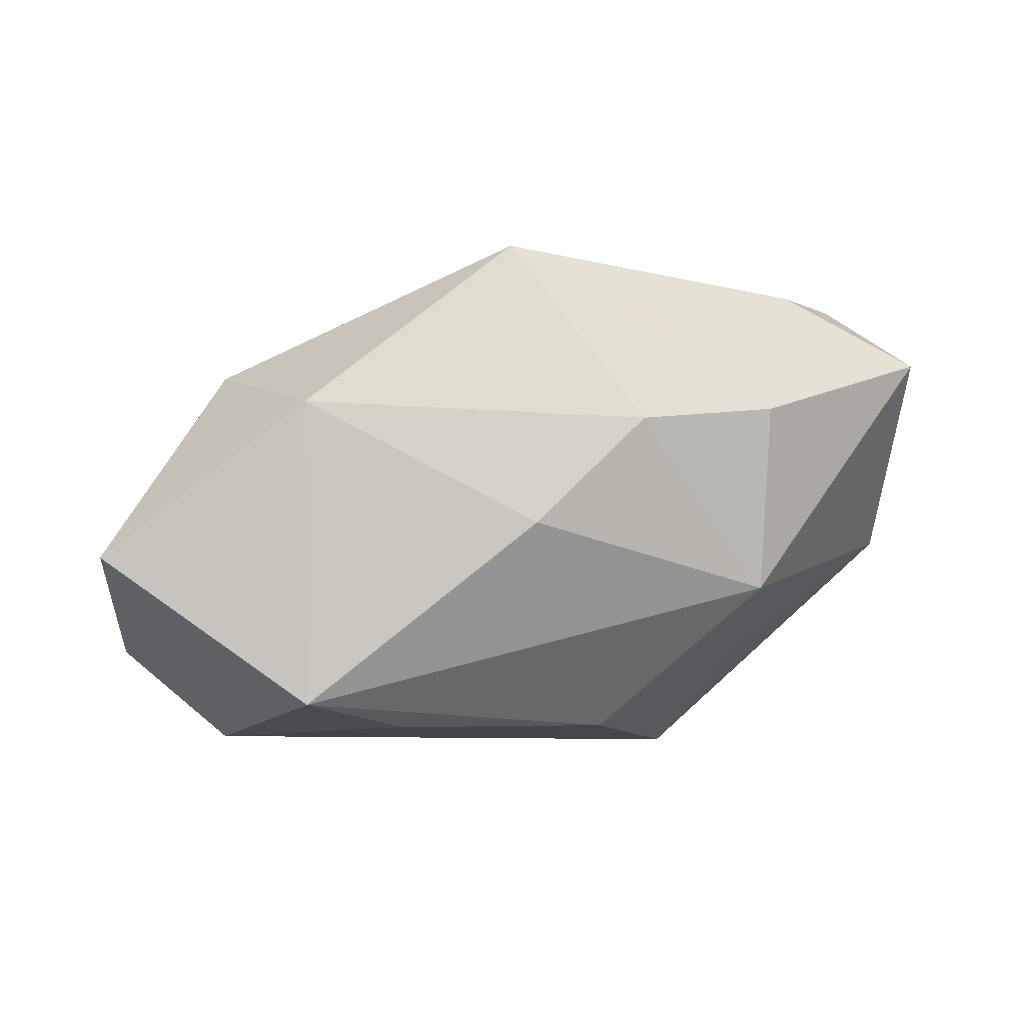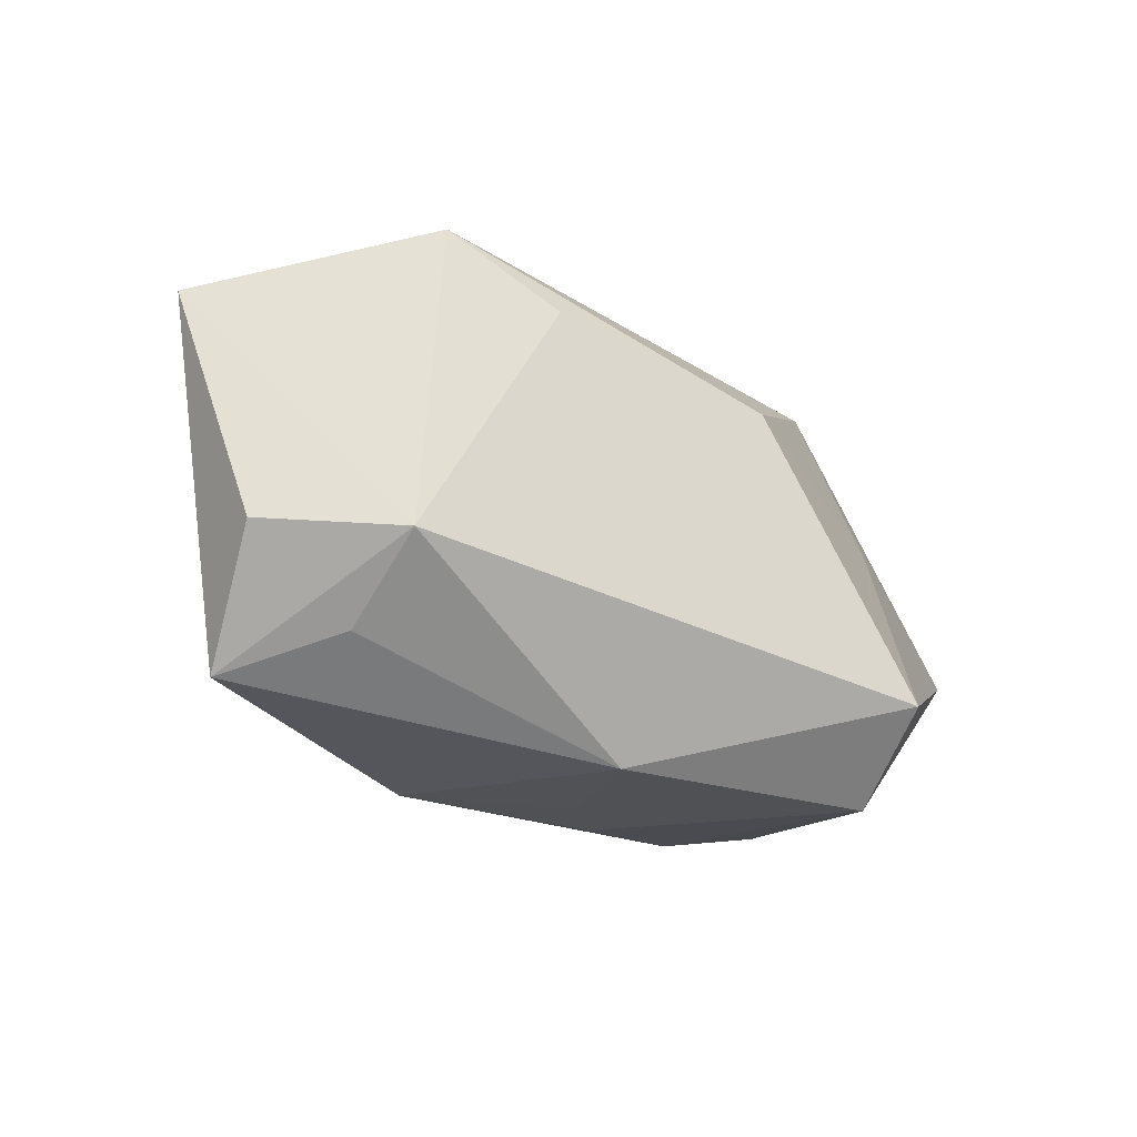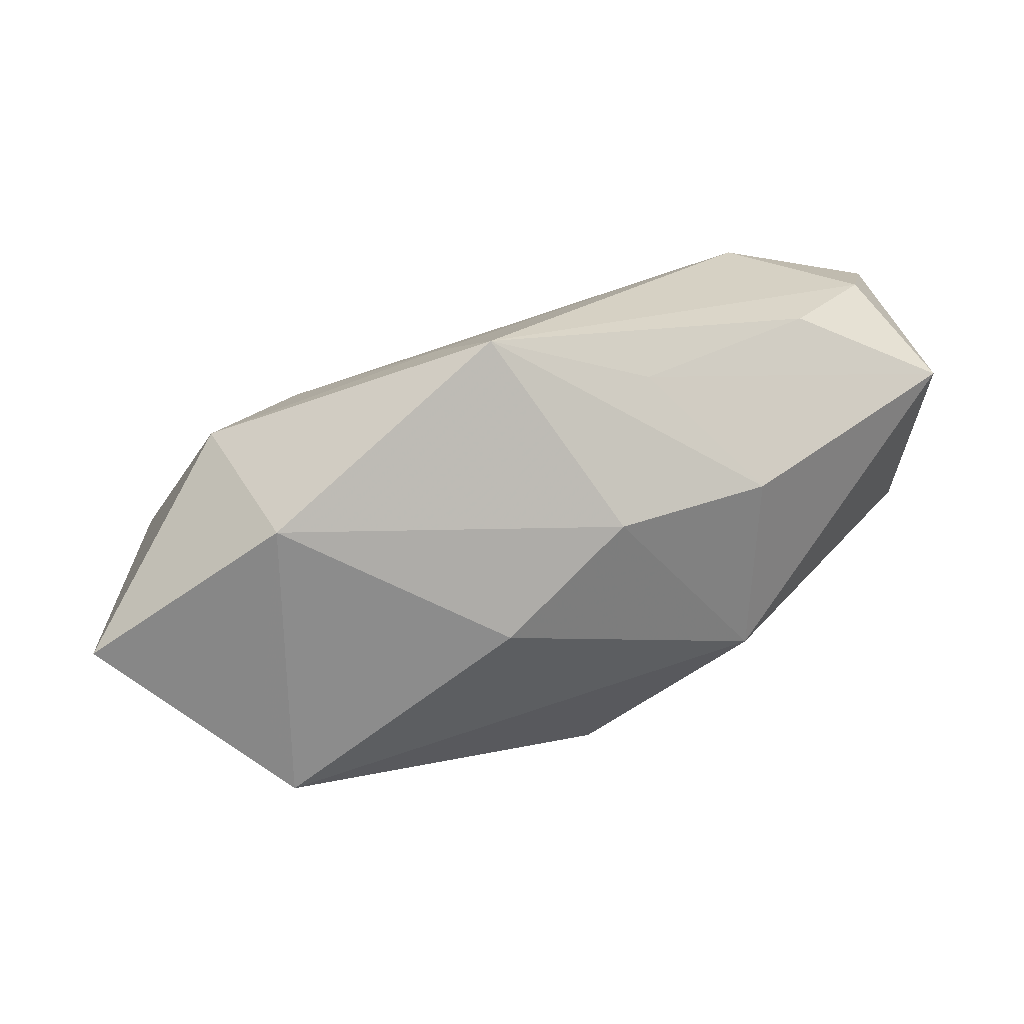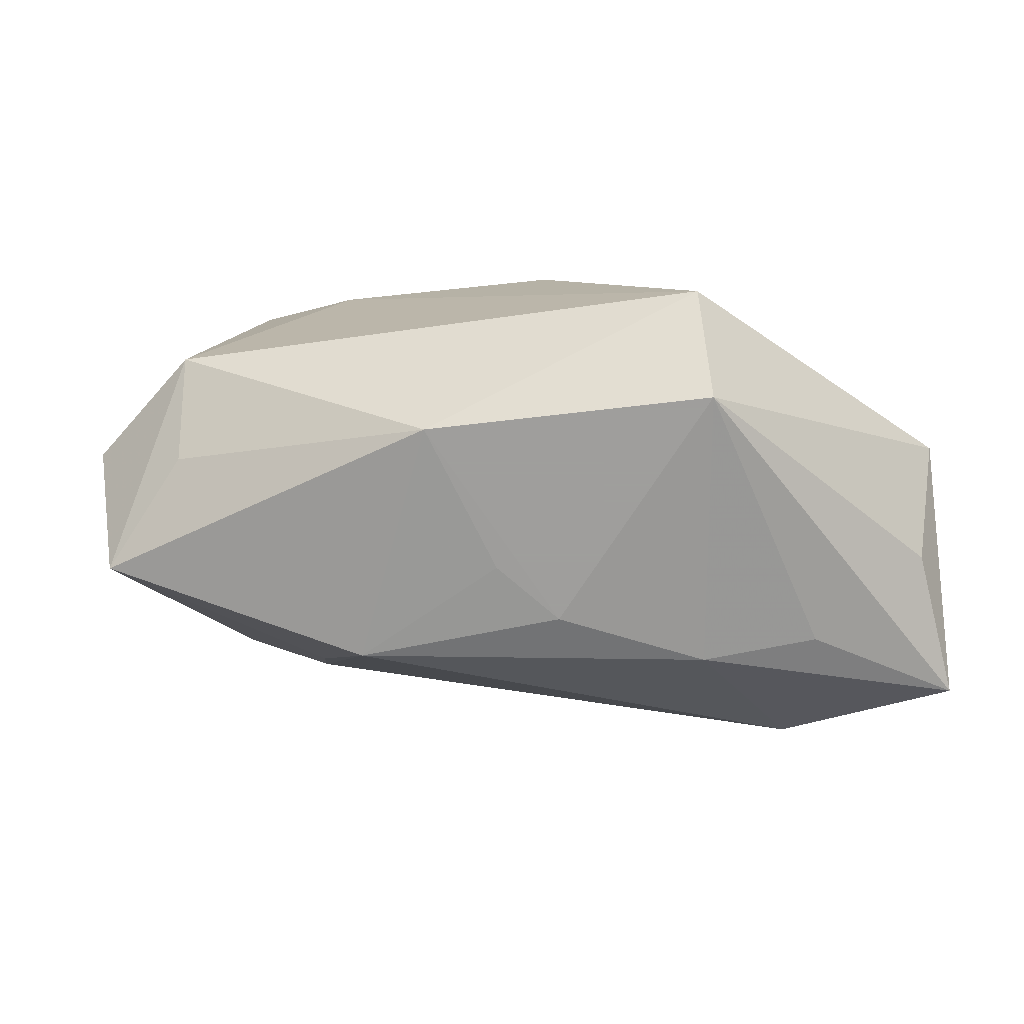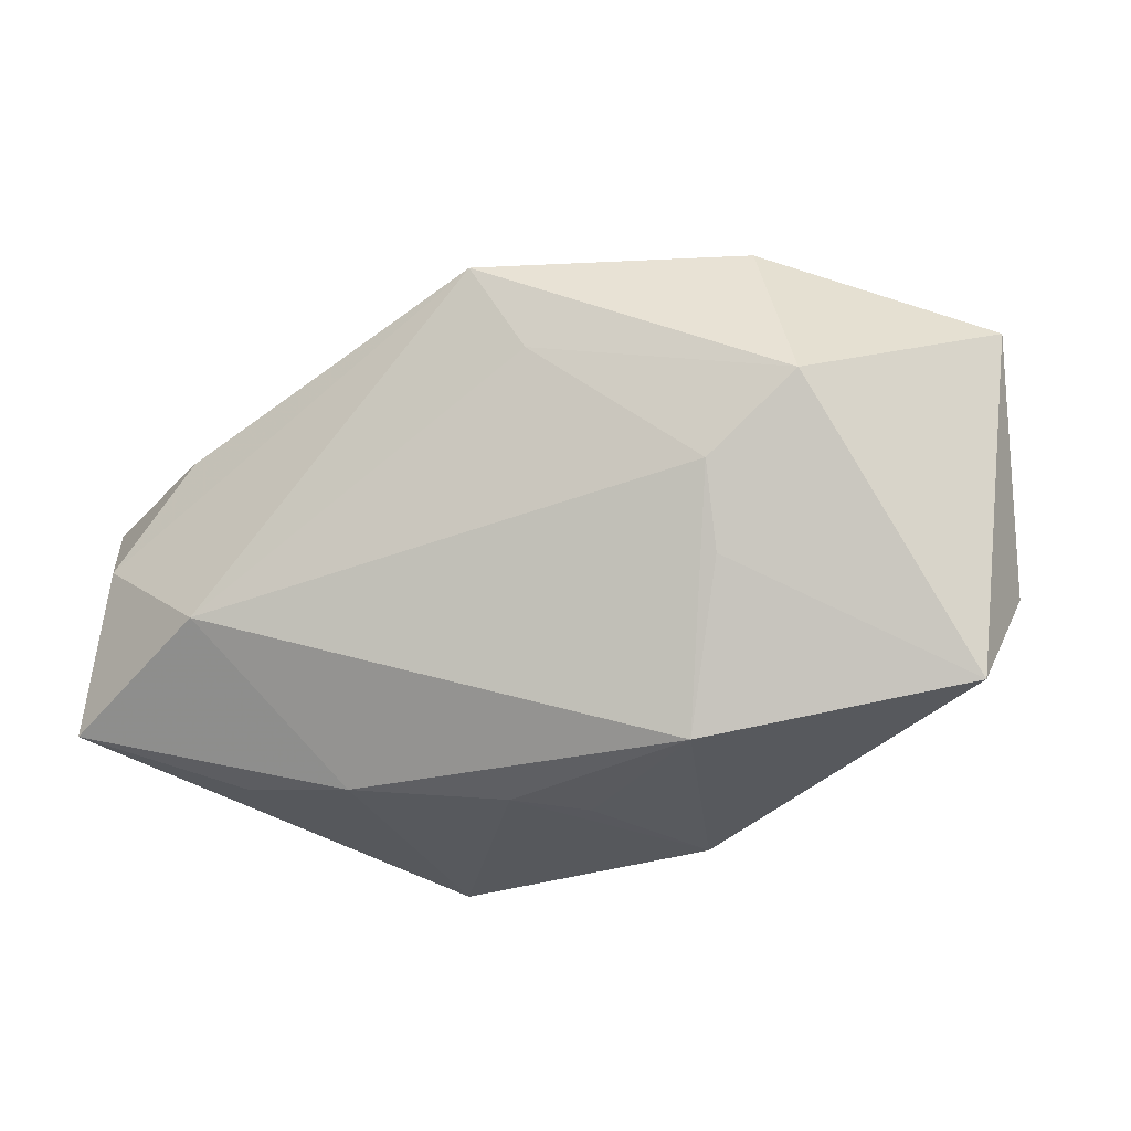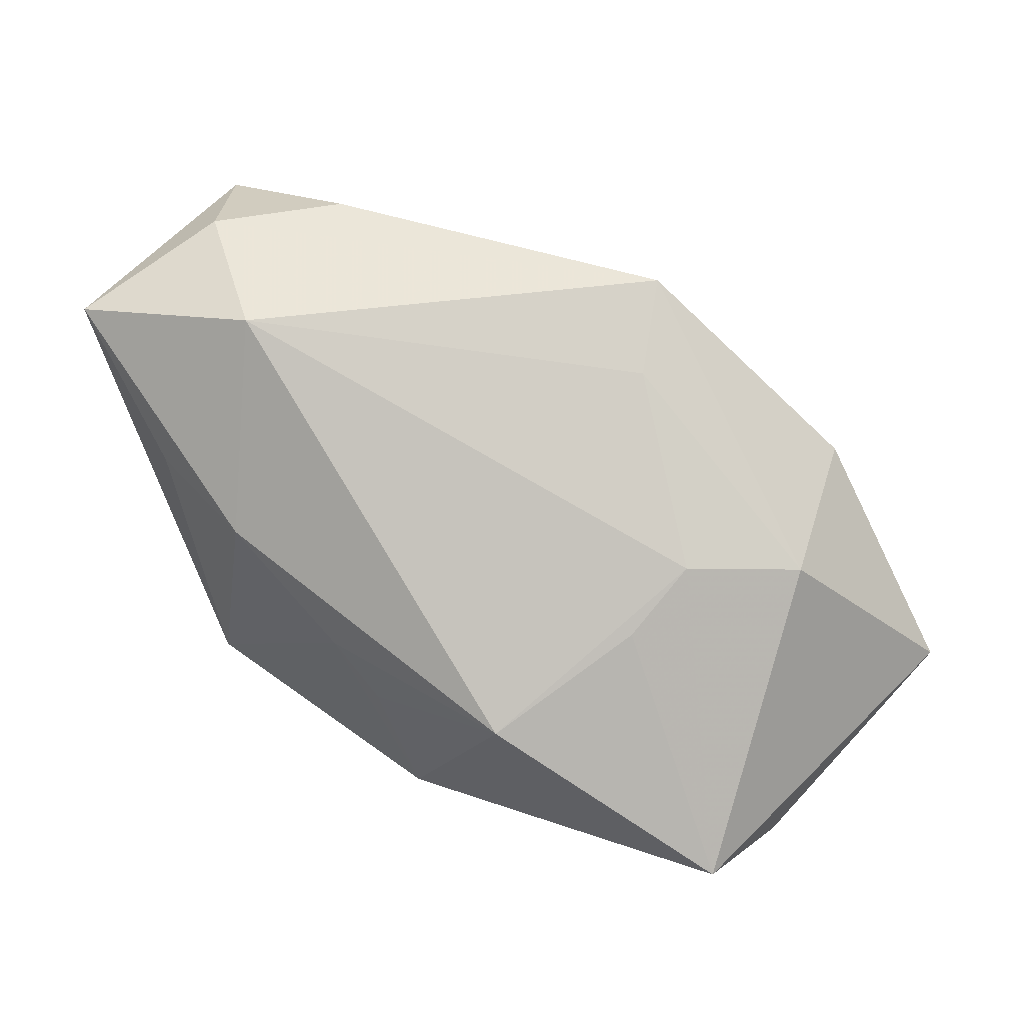
<metadata>
{"format":"obj","ext":"obj","renderer":"f3d","projection":"perspective","resolution":1024,"background":"white","views":[{"elev":-4.4,"azim":-14.0,"up":"+Y"},{"elev":-19.9,"azim":-31.8,"up":"+Z"},{"elev":22.2,"azim":-8.2,"up":"+Y"},{"elev":-71.1,"azim":8.6,"up":"+Z"},{"elev":-28.3,"azim":-149.1,"up":"+Z"},{"elev":58.7,"azim":-143.6,"up":"+Y"}]}
</metadata>
<code>
v -0.001956 -0.002014 -0.02247
v -0.02458 -0.01822 0.0203
v -0.02879 -0.02184 -0.007915
v 0.0193 -0.01495 -0.02249
v 0.02243 -0.01289 0.002292
v 0.03968 0.01612 0.008294
v -0.03062 0.01269 0.006012
v 0.006017 0.008003 0.0232
v 0.0195 -0.007293 0.01724
v -0.0389 -0.01335 -0.006469
v 0.01947 -0.02281 -0.01498
v 0.02287 0.02449 -0.008566
v -0.01494 -0.02041 0.01433
v 0.03397 0.02291 -0.0004142
v -0.02717 -0.008606 0.02013
v -0.005383 0.02449 0.0181
v 0.009448 0.01984 0.01636
v -0.004492 -0.001904 0.02431
v 0.002912 0.003768 -0.02249
v -0.03006 -0.01407 -0.01434
v -0.006319 -0.01584 -0.02249
v -0.0156 0.005038 -0.02147
v 0.03884 0.01997 -0.0145
v -0.02124 0.01031 -0.007867
v 0.01552 0.0103 -0.02118
v 0.02614 0.0107 -0.0191
v 0.02572 0.02249 0.00883
v 0.0376 0.00653 -0.0129
v -0.02517 0.00873 0.02189
v 0.0406 -0.001466 -0.004696
v 0.005581 -0.02049 0.009778
v -0.04257 -0.005118 0.01552
v -0.0223 0.01382 -0.0007861
v -0.009247 0.02137 0.01035
v 0.01985 0.009721 0.0195
v -0.03792 -0.005374 -0.01713
f 7 36 32
f 12 25 22
f 36 22 21
f 21 22 1
f 32 36 10
f 10 3 32
f 36 3 10
f 4 30 11
f 11 21 4
f 3 21 11
f 9 30 6
f 23 25 12
f 6 30 23
f 24 22 36
f 19 22 25
f 1 22 19
f 19 25 4
f 4 21 19
f 19 21 1
f 20 3 36
f 36 21 20
f 20 21 3
f 32 3 2
f 2 9 18
f 31 9 2
f 35 9 6
f 31 11 5
f 5 9 31
f 5 11 30
f 30 9 5
f 4 25 26
f 26 23 4
f 25 23 26
f 28 30 4
f 4 23 28
f 28 23 30
f 29 2 18
f 29 7 32
f 29 16 7
f 34 16 12
f 7 16 34
f 12 16 14
f 14 23 12
f 6 23 14
f 36 7 33
f 33 24 36
f 33 34 12
f 7 34 33
f 12 22 33
f 22 24 33
f 31 2 13
f 13 2 3
f 13 11 31
f 3 11 13
f 18 9 8
f 9 35 8
f 8 35 16
f 8 29 18
f 16 29 8
f 17 35 6
f 16 35 17
f 32 2 15
f 15 29 32
f 2 29 15
f 6 14 27
f 27 14 16
f 27 17 6
f 16 17 27

</code>
